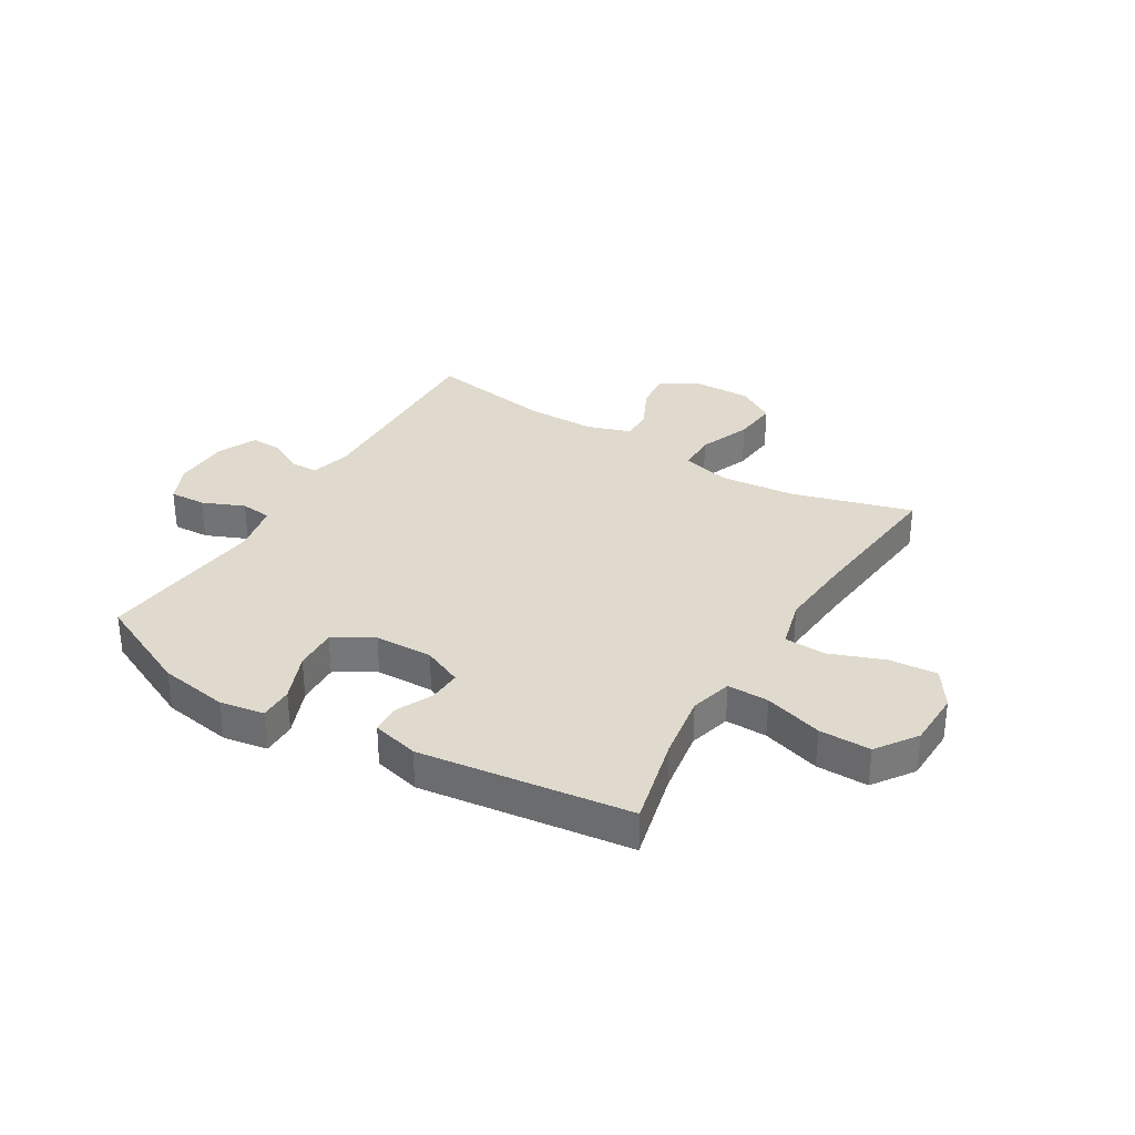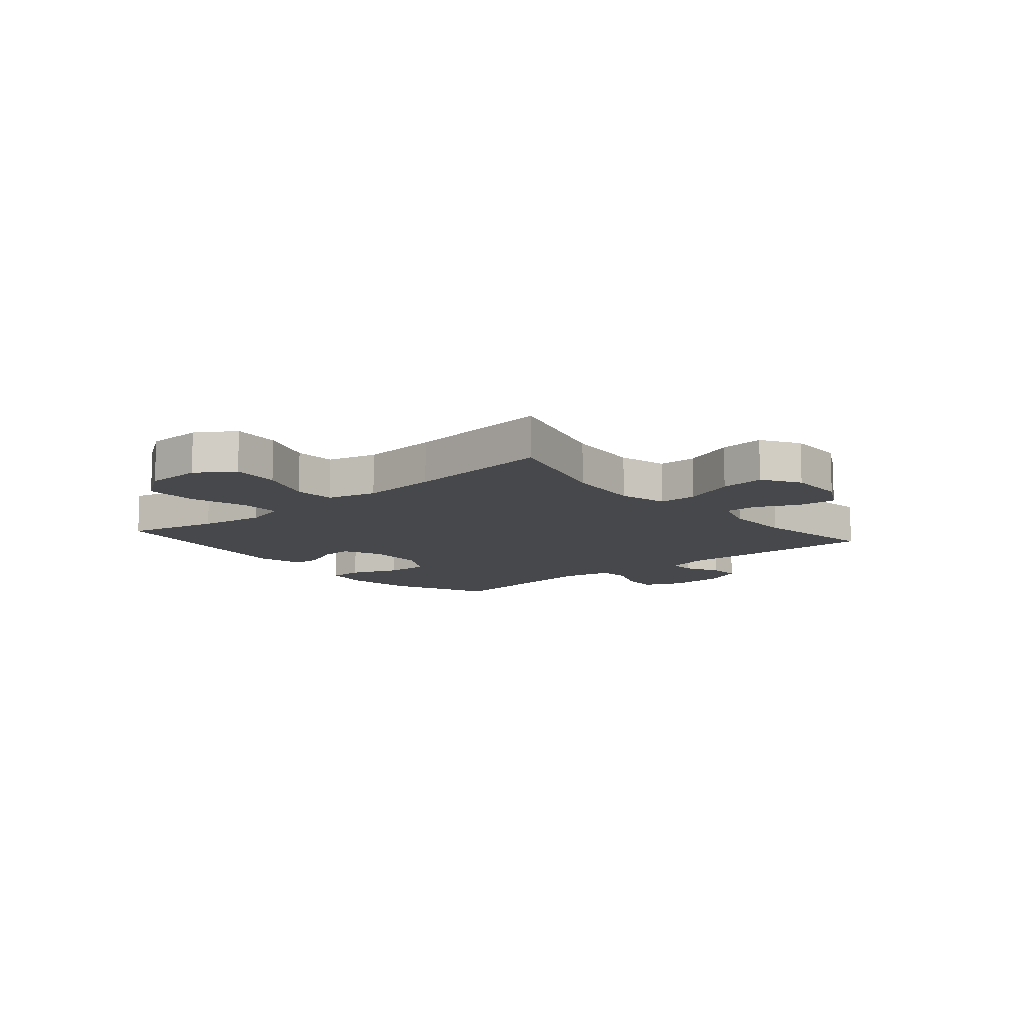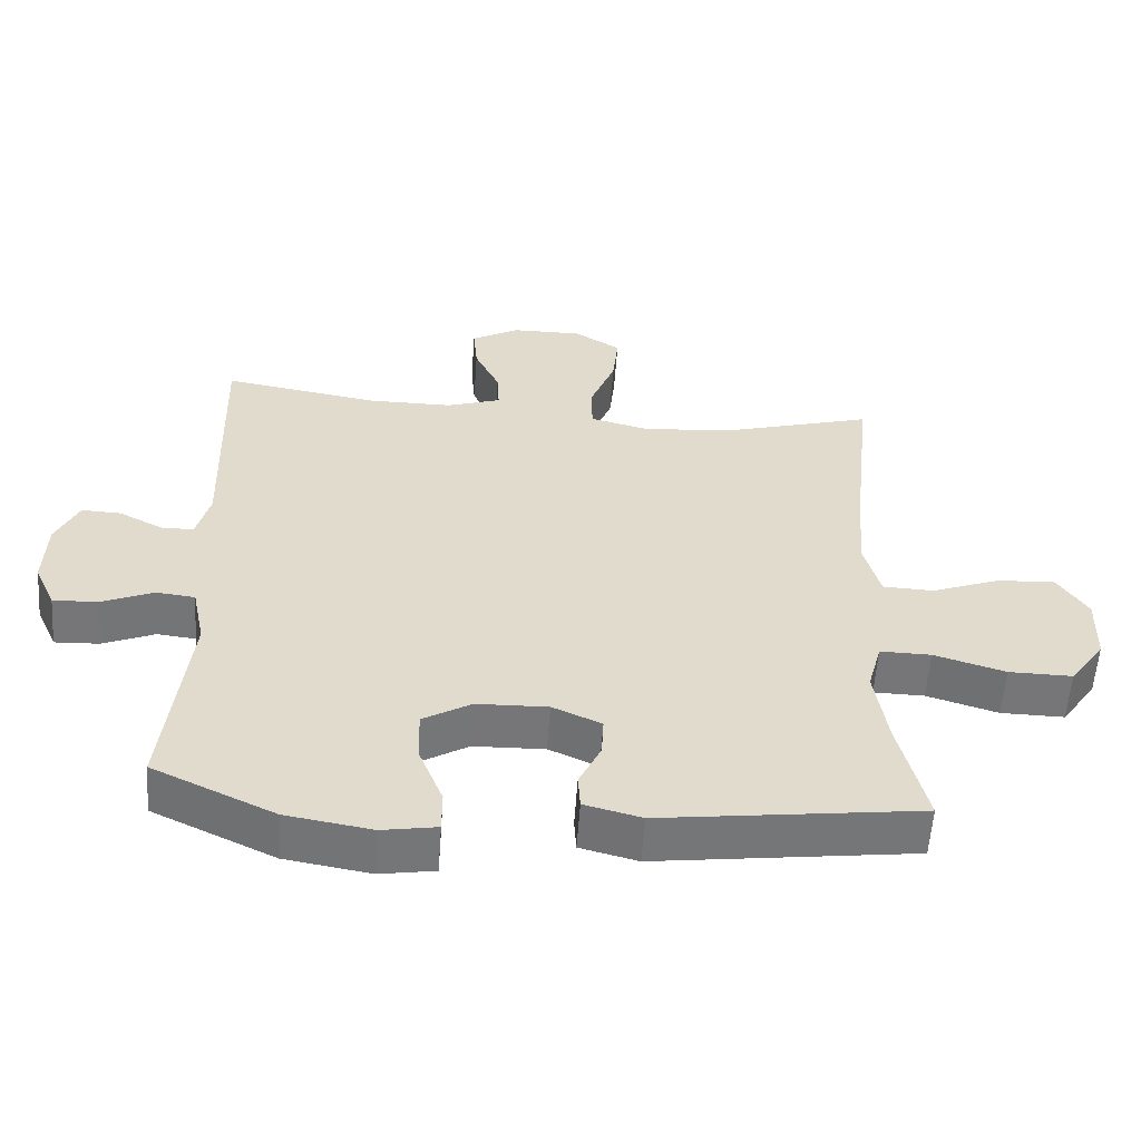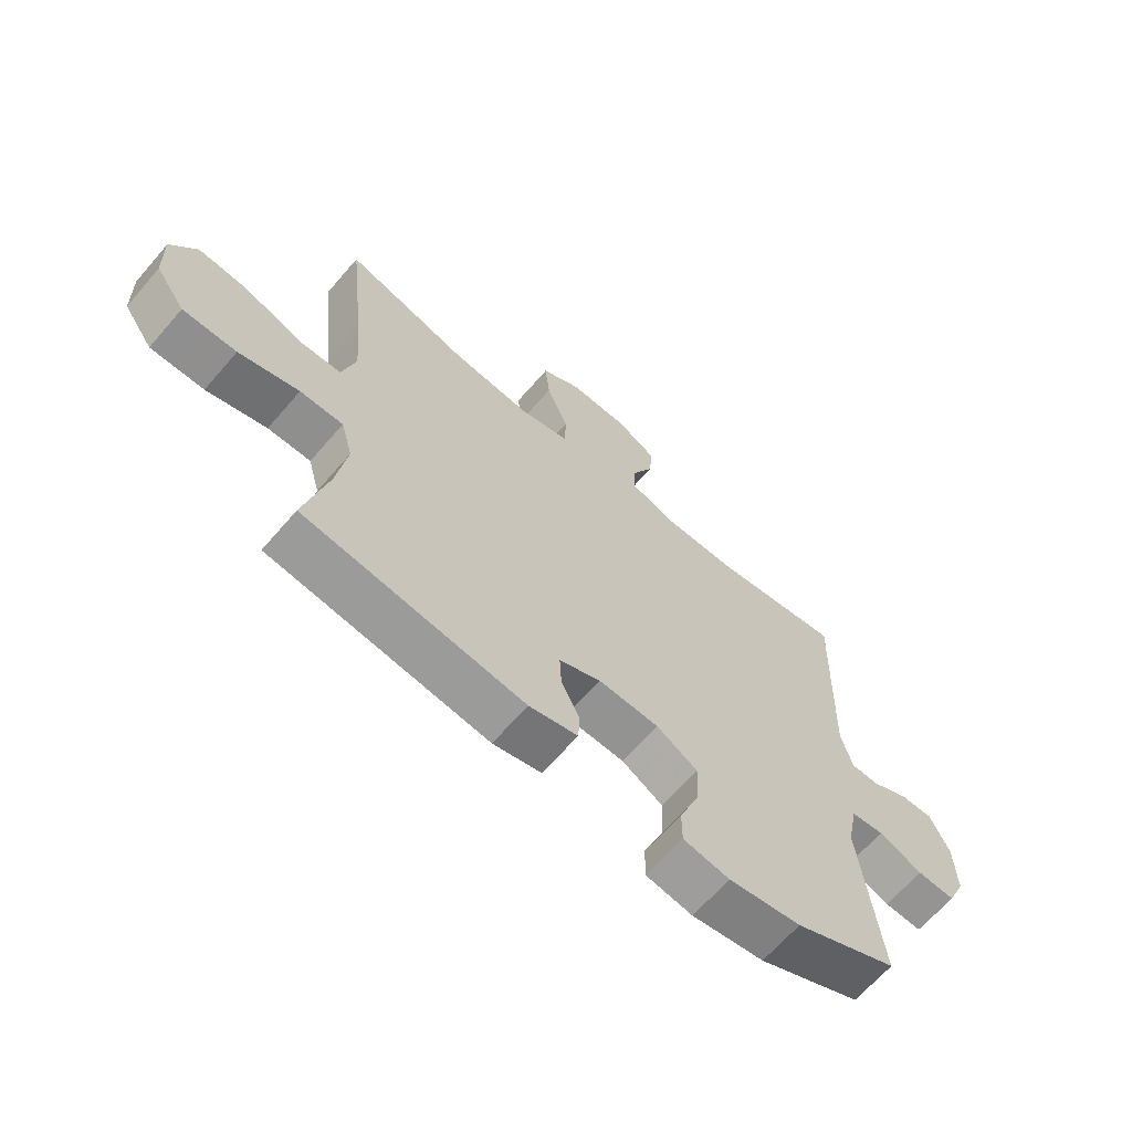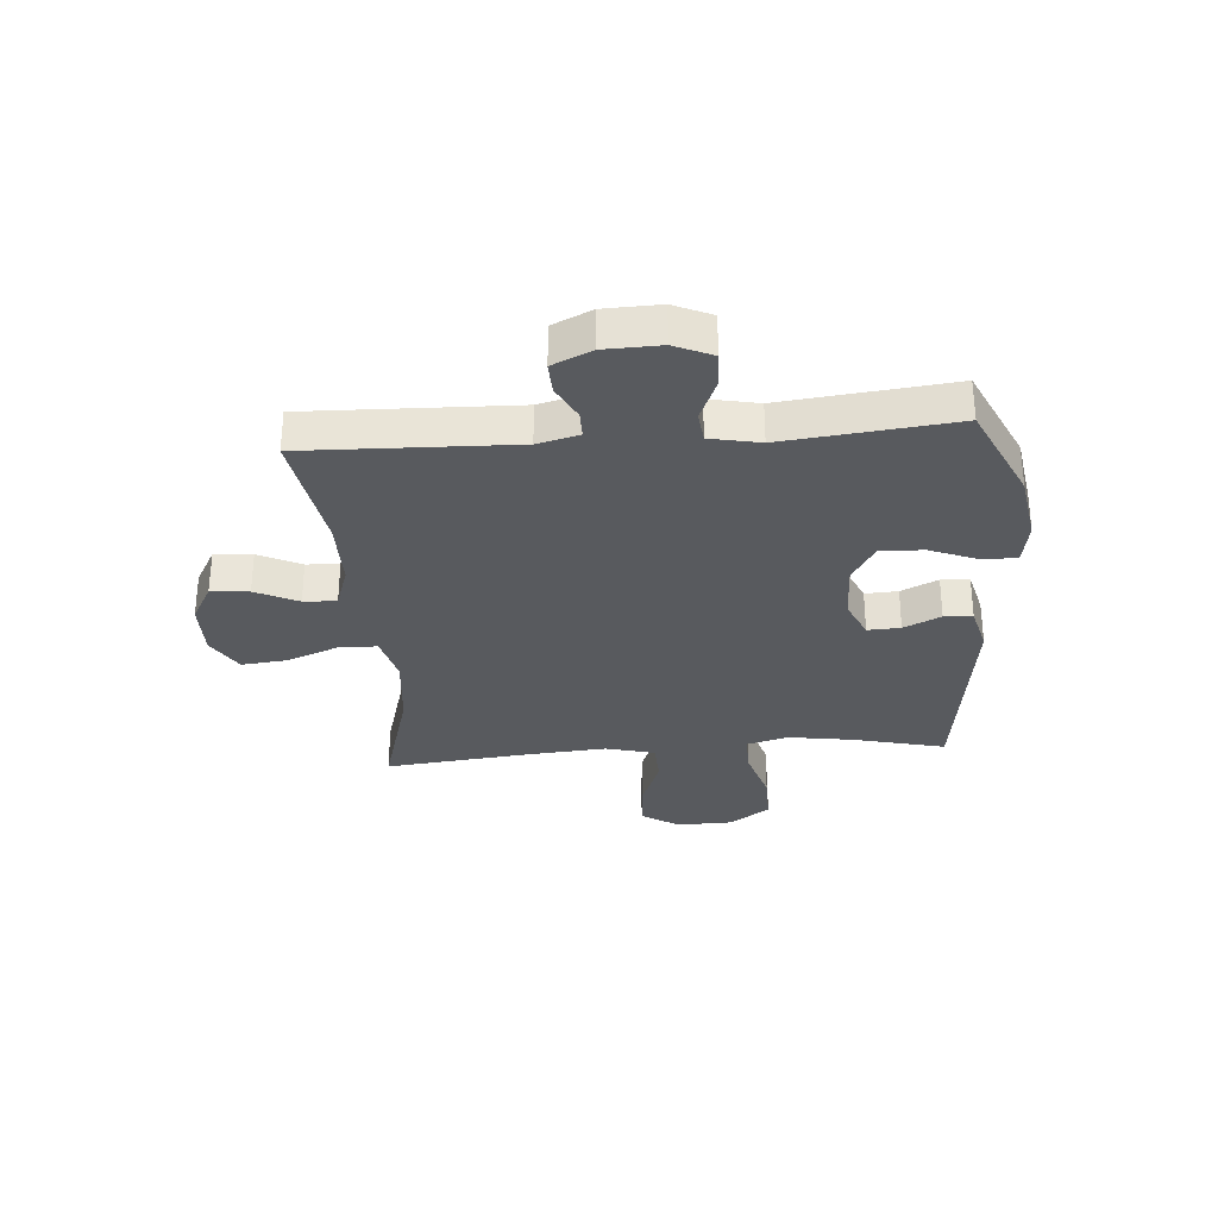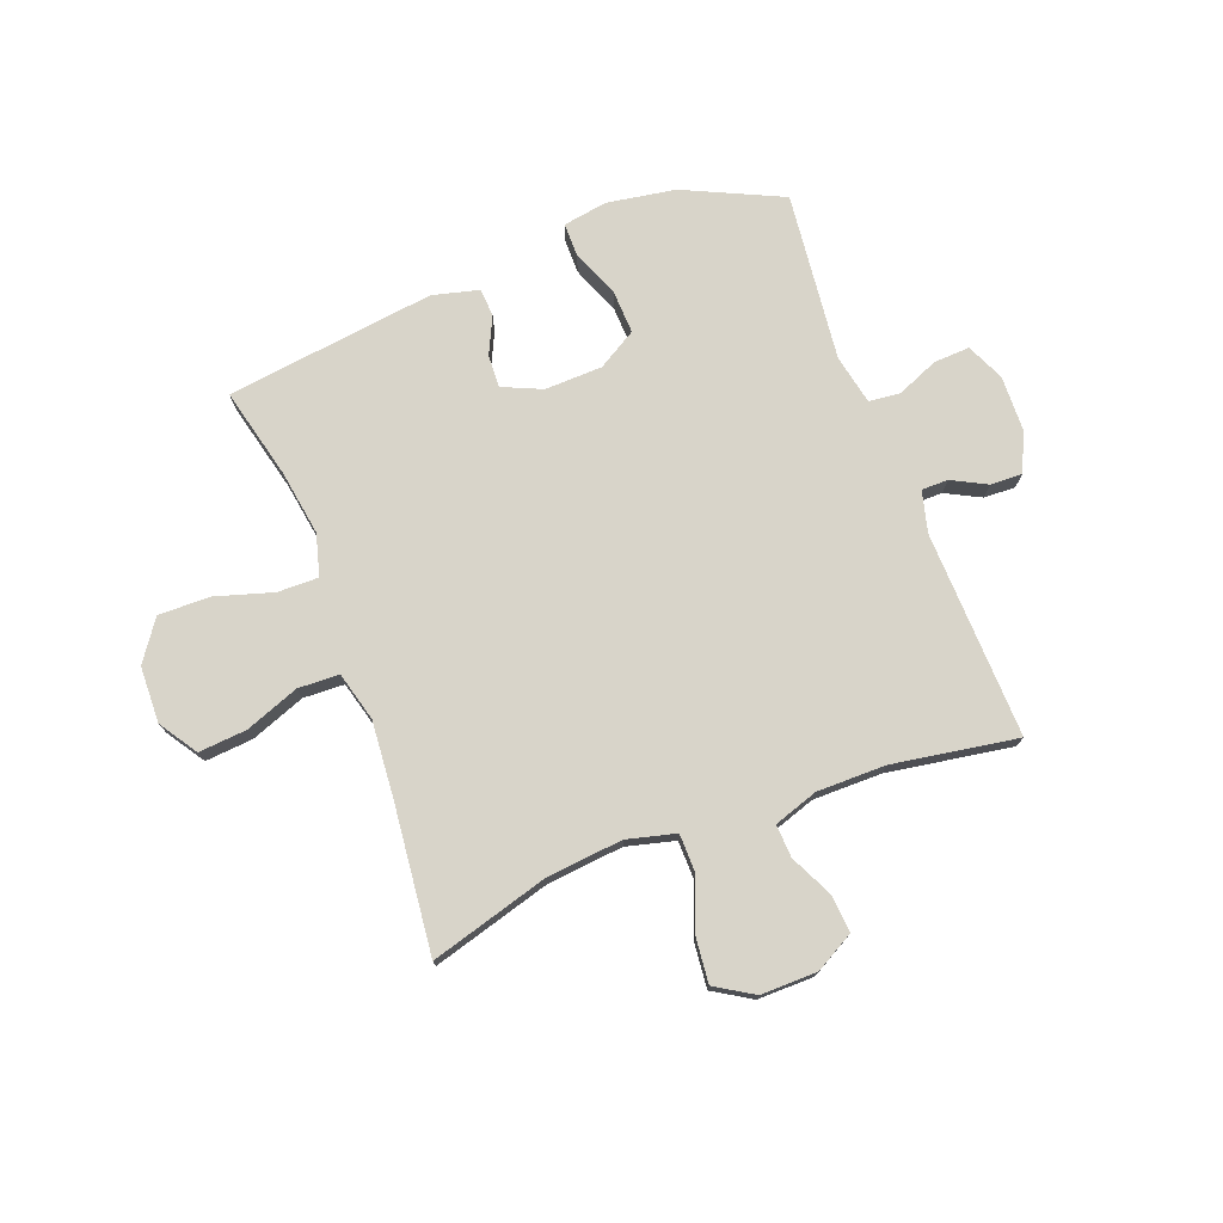
<metadata>
{"format":"obj","ext":"obj","renderer":"f3d","projection":"perspective","resolution":1024,"background":"white","views":[{"elev":32.9,"azim":-149.0,"up":"+Y"},{"elev":-11.2,"azim":-49.5,"up":"+Y"},{"elev":-56.9,"azim":176.0,"up":"+Z"},{"elev":-65.7,"azim":-40.8,"up":"+Z"},{"elev":-31.0,"azim":94.4,"up":"+Y"},{"elev":75.0,"azim":-20.8,"up":"+Y"}]}
</metadata>
<code>
v -0.5 0.07 -0.5
v -0.461 0.07 -0.339
v -0.443 0.07 -0.223
v -0.463 0.07 -0.149
v -0.536 0.07 -0.15
v -0.638 0.07 -0.181
v -0.729 0.07 -0.182
v -0.779 0.07 -0.111
v -0.782 0.07 -0.011
v -0.738 0.07 0.056
v -0.653 0.07 0.049
v -0.557 0.07 0.013
v -0.484 0.07 0.016
v -0.461 0.07 0.103
v -0.472 0.07 0.239
v -0.5 0.07 0.5
v -0.289 0.07 0.44
v -0.155 0.07 0.427
v -0.069 0.07 0.449
v -0.068 0.07 0.517
v -0.104 0.07 0.609
v -0.112 0.07 0.688
v -0.045 0.07 0.729
v 0.055 0.07 0.728
v 0.124 0.07 0.69
v 0.118 0.07 0.623
v 0.082 0.07 0.548
v 0.079 0.07 0.49
v 0.157 0.07 0.464
v 0.279 0.07 0.464
v 0.5 0.07 0.5
v 0.489 0.07 0.133
v 0.508 0.07 0.06
v 0.555 0.07 0.06
v 0.617 0.07 0.092
v 0.673 0.07 0.094
v 0.705 0.07 0.025
v 0.708 0.07 -0.074
v 0.678 0.07 -0.141
v 0.614 0.07 -0.138
v 0.54 0.07 -0.107
v 0.485 0.07 -0.113
v 0.467 0.07 -0.201
v 0.5 0.07 -0.5
v 0.326 0.07 -0.581
v 0.204 0.07 -0.601
v 0.126 0.07 -0.588
v 0.126 0.07 -0.528
v 0.16 0.07 -0.443
v 0.163 0.07 -0.367
v 0.094 0.07 -0.326
v -0.008 0.07 -0.323
v -0.078 0.07 -0.354
v -0.075 0.07 -0.412
v -0.044 0.07 -0.477
v -0.047 0.07 -0.527
v -0.129 0.07 -0.548
v -0.5 0 -0.5
v -0.461 0 -0.339
v -0.443 0 -0.223
v -0.463 0 -0.149
v -0.536 0 -0.15
v -0.638 0 -0.181
v -0.729 0 -0.182
v -0.779 0 -0.111
v -0.782 0 -0.011
v -0.738 0 0.056
v -0.653 0 0.049
v -0.557 0 0.013
v -0.484 0 0.016
v -0.461 0 0.103
v -0.472 0 0.239
v -0.5 0 0.5
v -0.289 0 0.44
v -0.155 0 0.427
v -0.069 0 0.449
v -0.068 0 0.517
v -0.104 0 0.609
v -0.112 0 0.688
v -0.045 0 0.729
v 0.055 0 0.728
v 0.124 0 0.69
v 0.118 0 0.623
v 0.082 0 0.548
v 0.079 0 0.49
v 0.157 0 0.464
v 0.279 0 0.464
v 0.5 0 0.5
v 0.489 0 0.133
v 0.508 0 0.06
v 0.555 0 0.06
v 0.617 0 0.092
v 0.673 0 0.094
v 0.705 0 0.025
v 0.708 0 -0.074
v 0.678 0 -0.141
v 0.614 0 -0.138
v 0.54 0 -0.107
v 0.485 0 -0.113
v 0.467 0 -0.201
v 0.5 0 -0.5
v 0.326 0 -0.581
v 0.204 0 -0.601
v 0.126 0 -0.588
v 0.126 0 -0.528
v 0.16 0 -0.443
v 0.163 0 -0.367
v 0.094 0 -0.326
v -0.008 0 -0.323
v -0.078 0 -0.354
v -0.075 0 -0.412
v -0.044 0 -0.477
v -0.047 0 -0.527
v -0.129 0 -0.548
f 54 55 56 57
f 53 54 57 1
f 52 53 1 2
f 46 47 48 49
f 46 49 50
f 43 44 45 46
f 42 43 46 50
f 38 39 40 41
f 38 41 42
f 37 38 42
f 34 35 36 37
f 33 34 37 42
f 32 33 42 50
f 30 31 32 50
f 24 25 26 27
f 24 27 28
f 23 24 28
f 20 21 22 23
f 19 20 23 28
f 15 16 17
f 14 15 17 18
f 13 14 18 19
f 9 10 11 12
f 9 12 13
f 8 9 13
f 5 6 7 8
f 4 5 8 13
f 3 4 13 19
f 52 2 3 19
f 29 30 50 51
f 29 51 52
f 19 28 29 52
f 114 113 112 111
f 58 114 111 110
f 59 58 110 109
f 106 105 104 103
f 107 106 103
f 103 102 101 100
f 107 103 100 99
f 98 97 96 95
f 99 98 95
f 99 95 94
f 94 93 92 91
f 99 94 91 90
f 107 99 90 89
f 107 89 88 87
f 84 83 82 81
f 85 84 81
f 85 81 80
f 80 79 78 77
f 85 80 77 76
f 74 73 72
f 75 74 72 71
f 76 75 71 70
f 69 68 67 66
f 70 69 66
f 70 66 65
f 65 64 63 62
f 70 65 62 61
f 76 70 61 60
f 76 60 59 109
f 108 107 87 86
f 109 108 86
f 109 86 85 76
f 1 58 59 2
f 2 59 60 3
f 3 60 61 4
f 4 61 62 5
f 5 62 63 6
f 6 63 64 7
f 7 64 65 8
f 8 65 66 9
f 9 66 67 10
f 10 67 68 11
f 11 68 69 12
f 12 69 70 13
f 13 70 71 14
f 14 71 72 15
f 15 72 73 16
f 16 73 74 17
f 17 74 75 18
f 18 75 76 19
f 19 76 77 20
f 20 77 78 21
f 21 78 79 22
f 22 79 80 23
f 23 80 81 24
f 24 81 82 25
f 25 82 83 26
f 26 83 84 27
f 27 84 85 28
f 28 85 86 29
f 29 86 87 30
f 30 87 88 31
f 31 88 89 32
f 32 89 90 33
f 33 90 91 34
f 34 91 92 35
f 35 92 93 36
f 36 93 94 37
f 37 94 95 38
f 38 95 96 39
f 39 96 97 40
f 40 97 98 41
f 41 98 99 42
f 42 99 100 43
f 43 100 101 44
f 44 101 102 45
f 45 102 103 46
f 46 103 104 47
f 47 104 105 48
f 48 105 106 49
f 49 106 107 50
f 50 107 108 51
f 51 108 109 52
f 52 109 110 53
f 53 110 111 54
f 54 111 112 55
f 55 112 113 56
f 56 113 114 57
f 57 114 58 1

</code>
